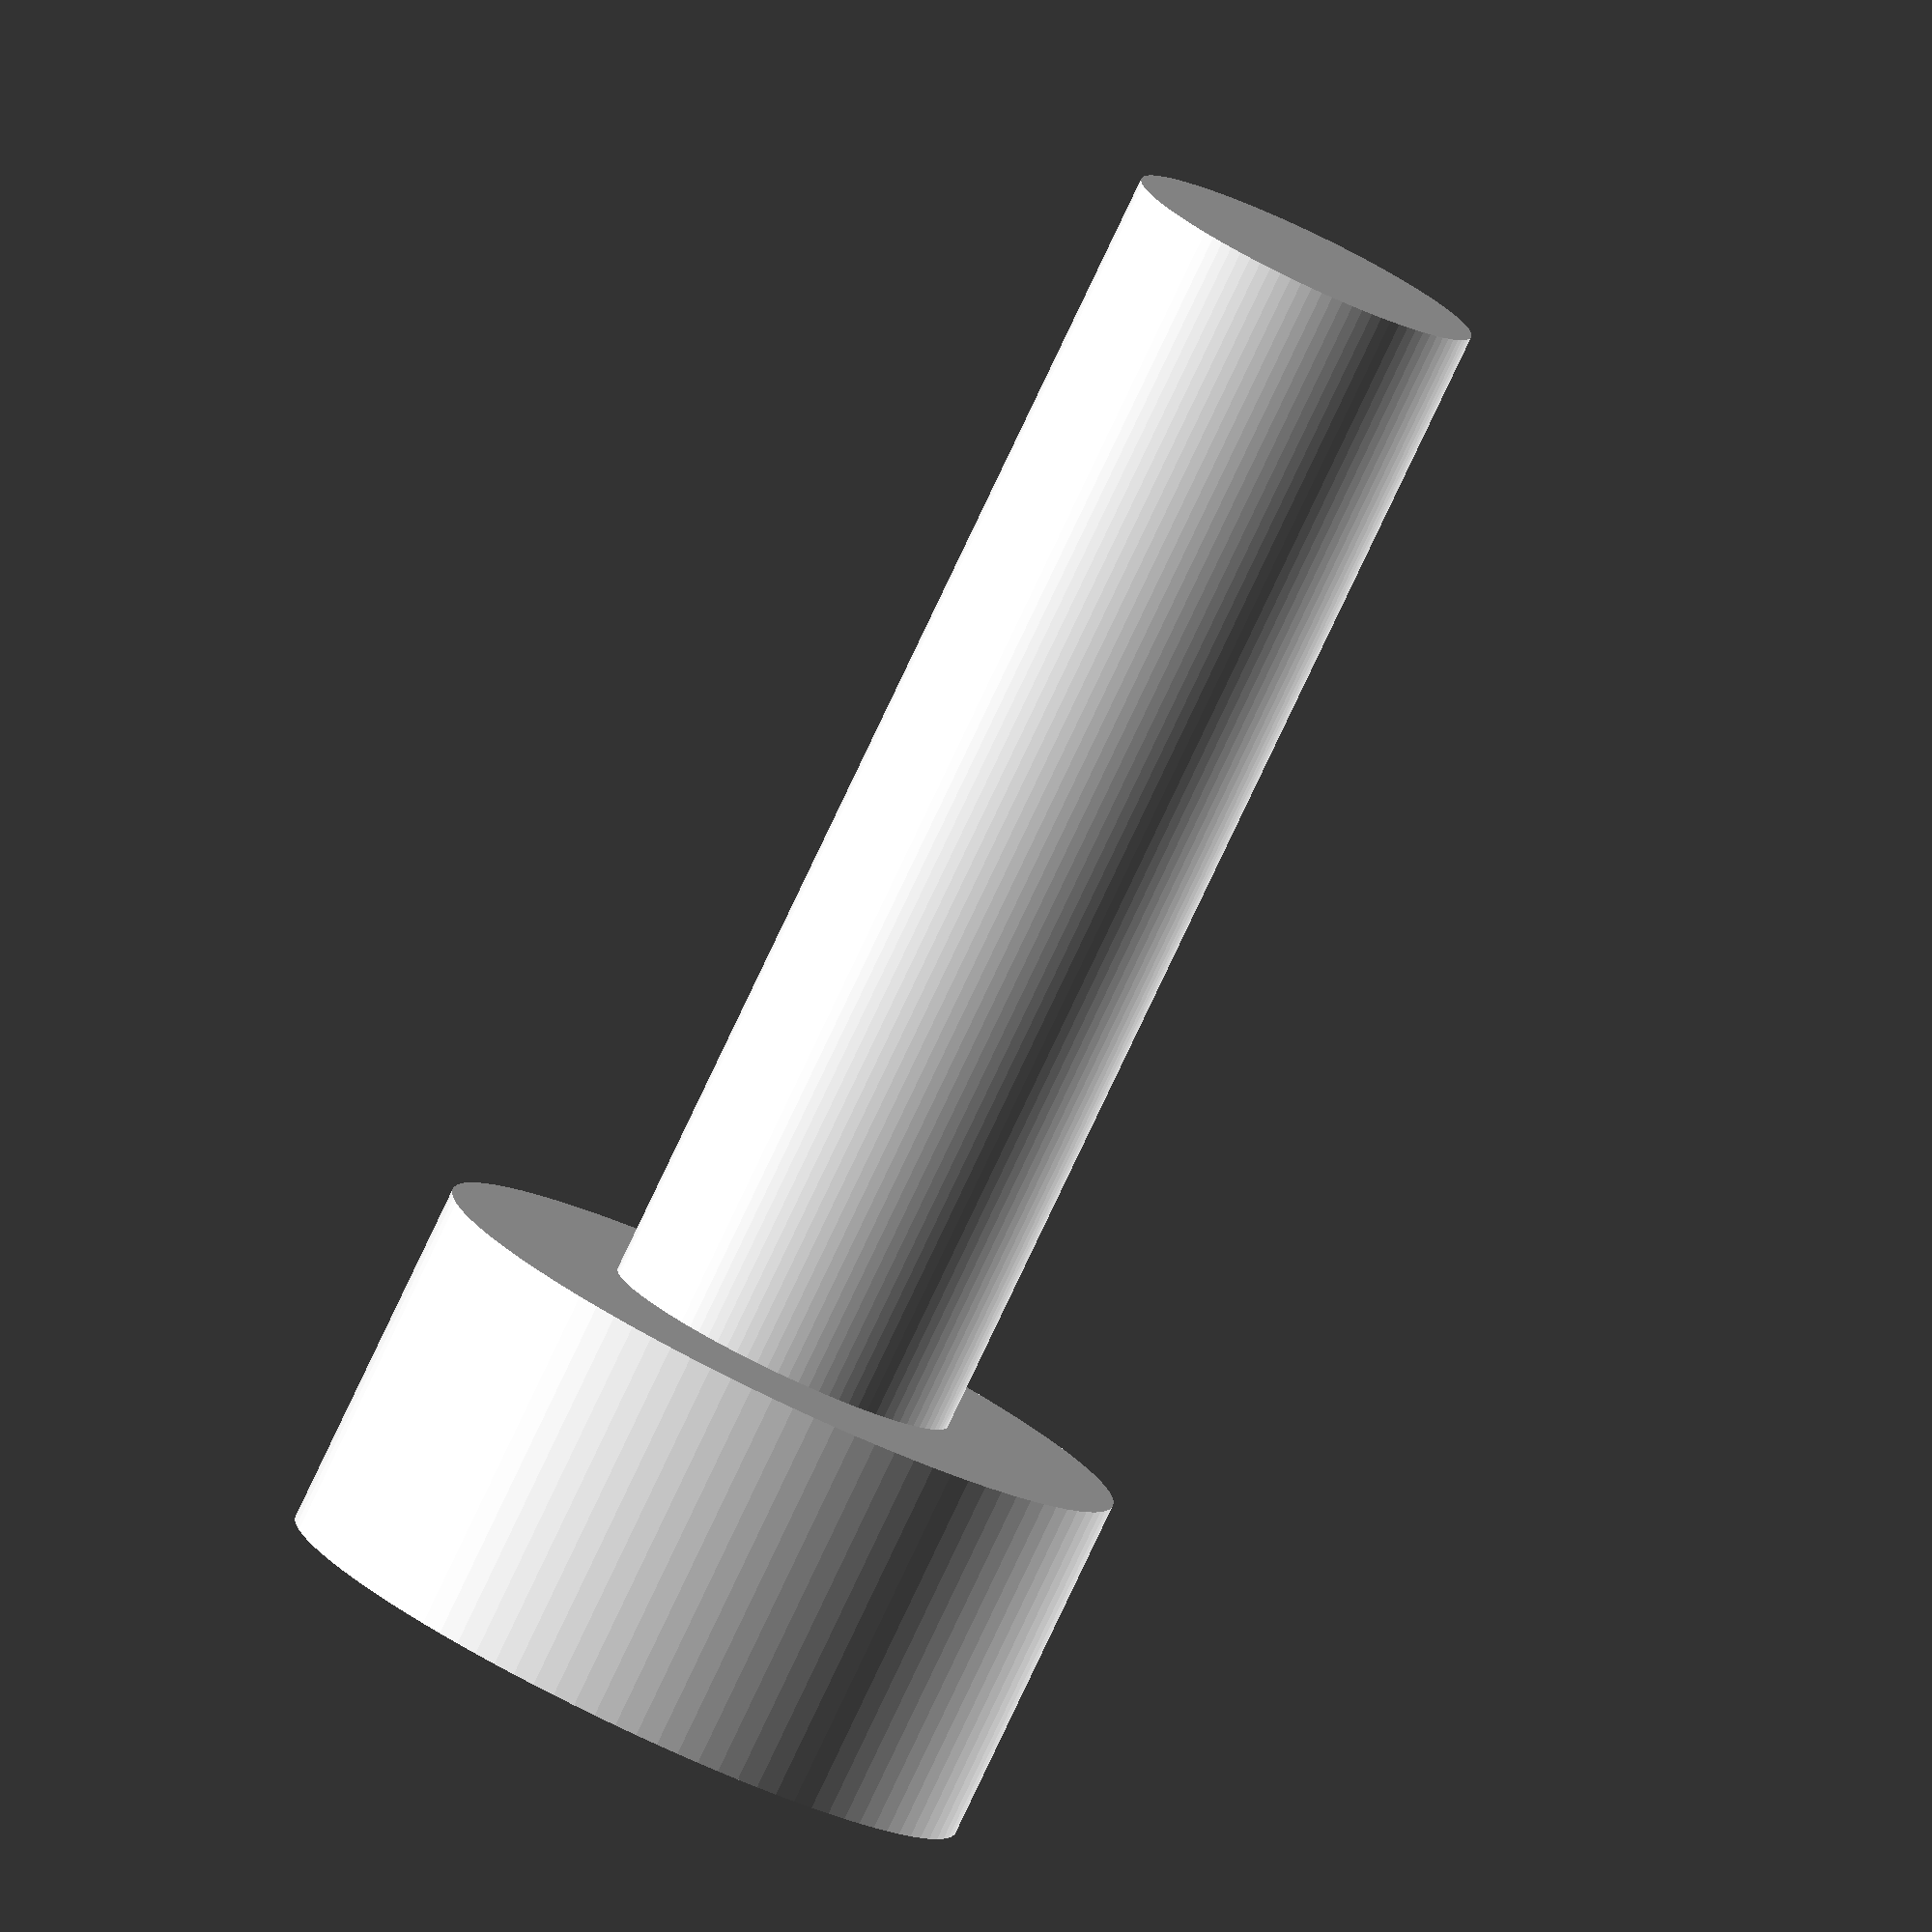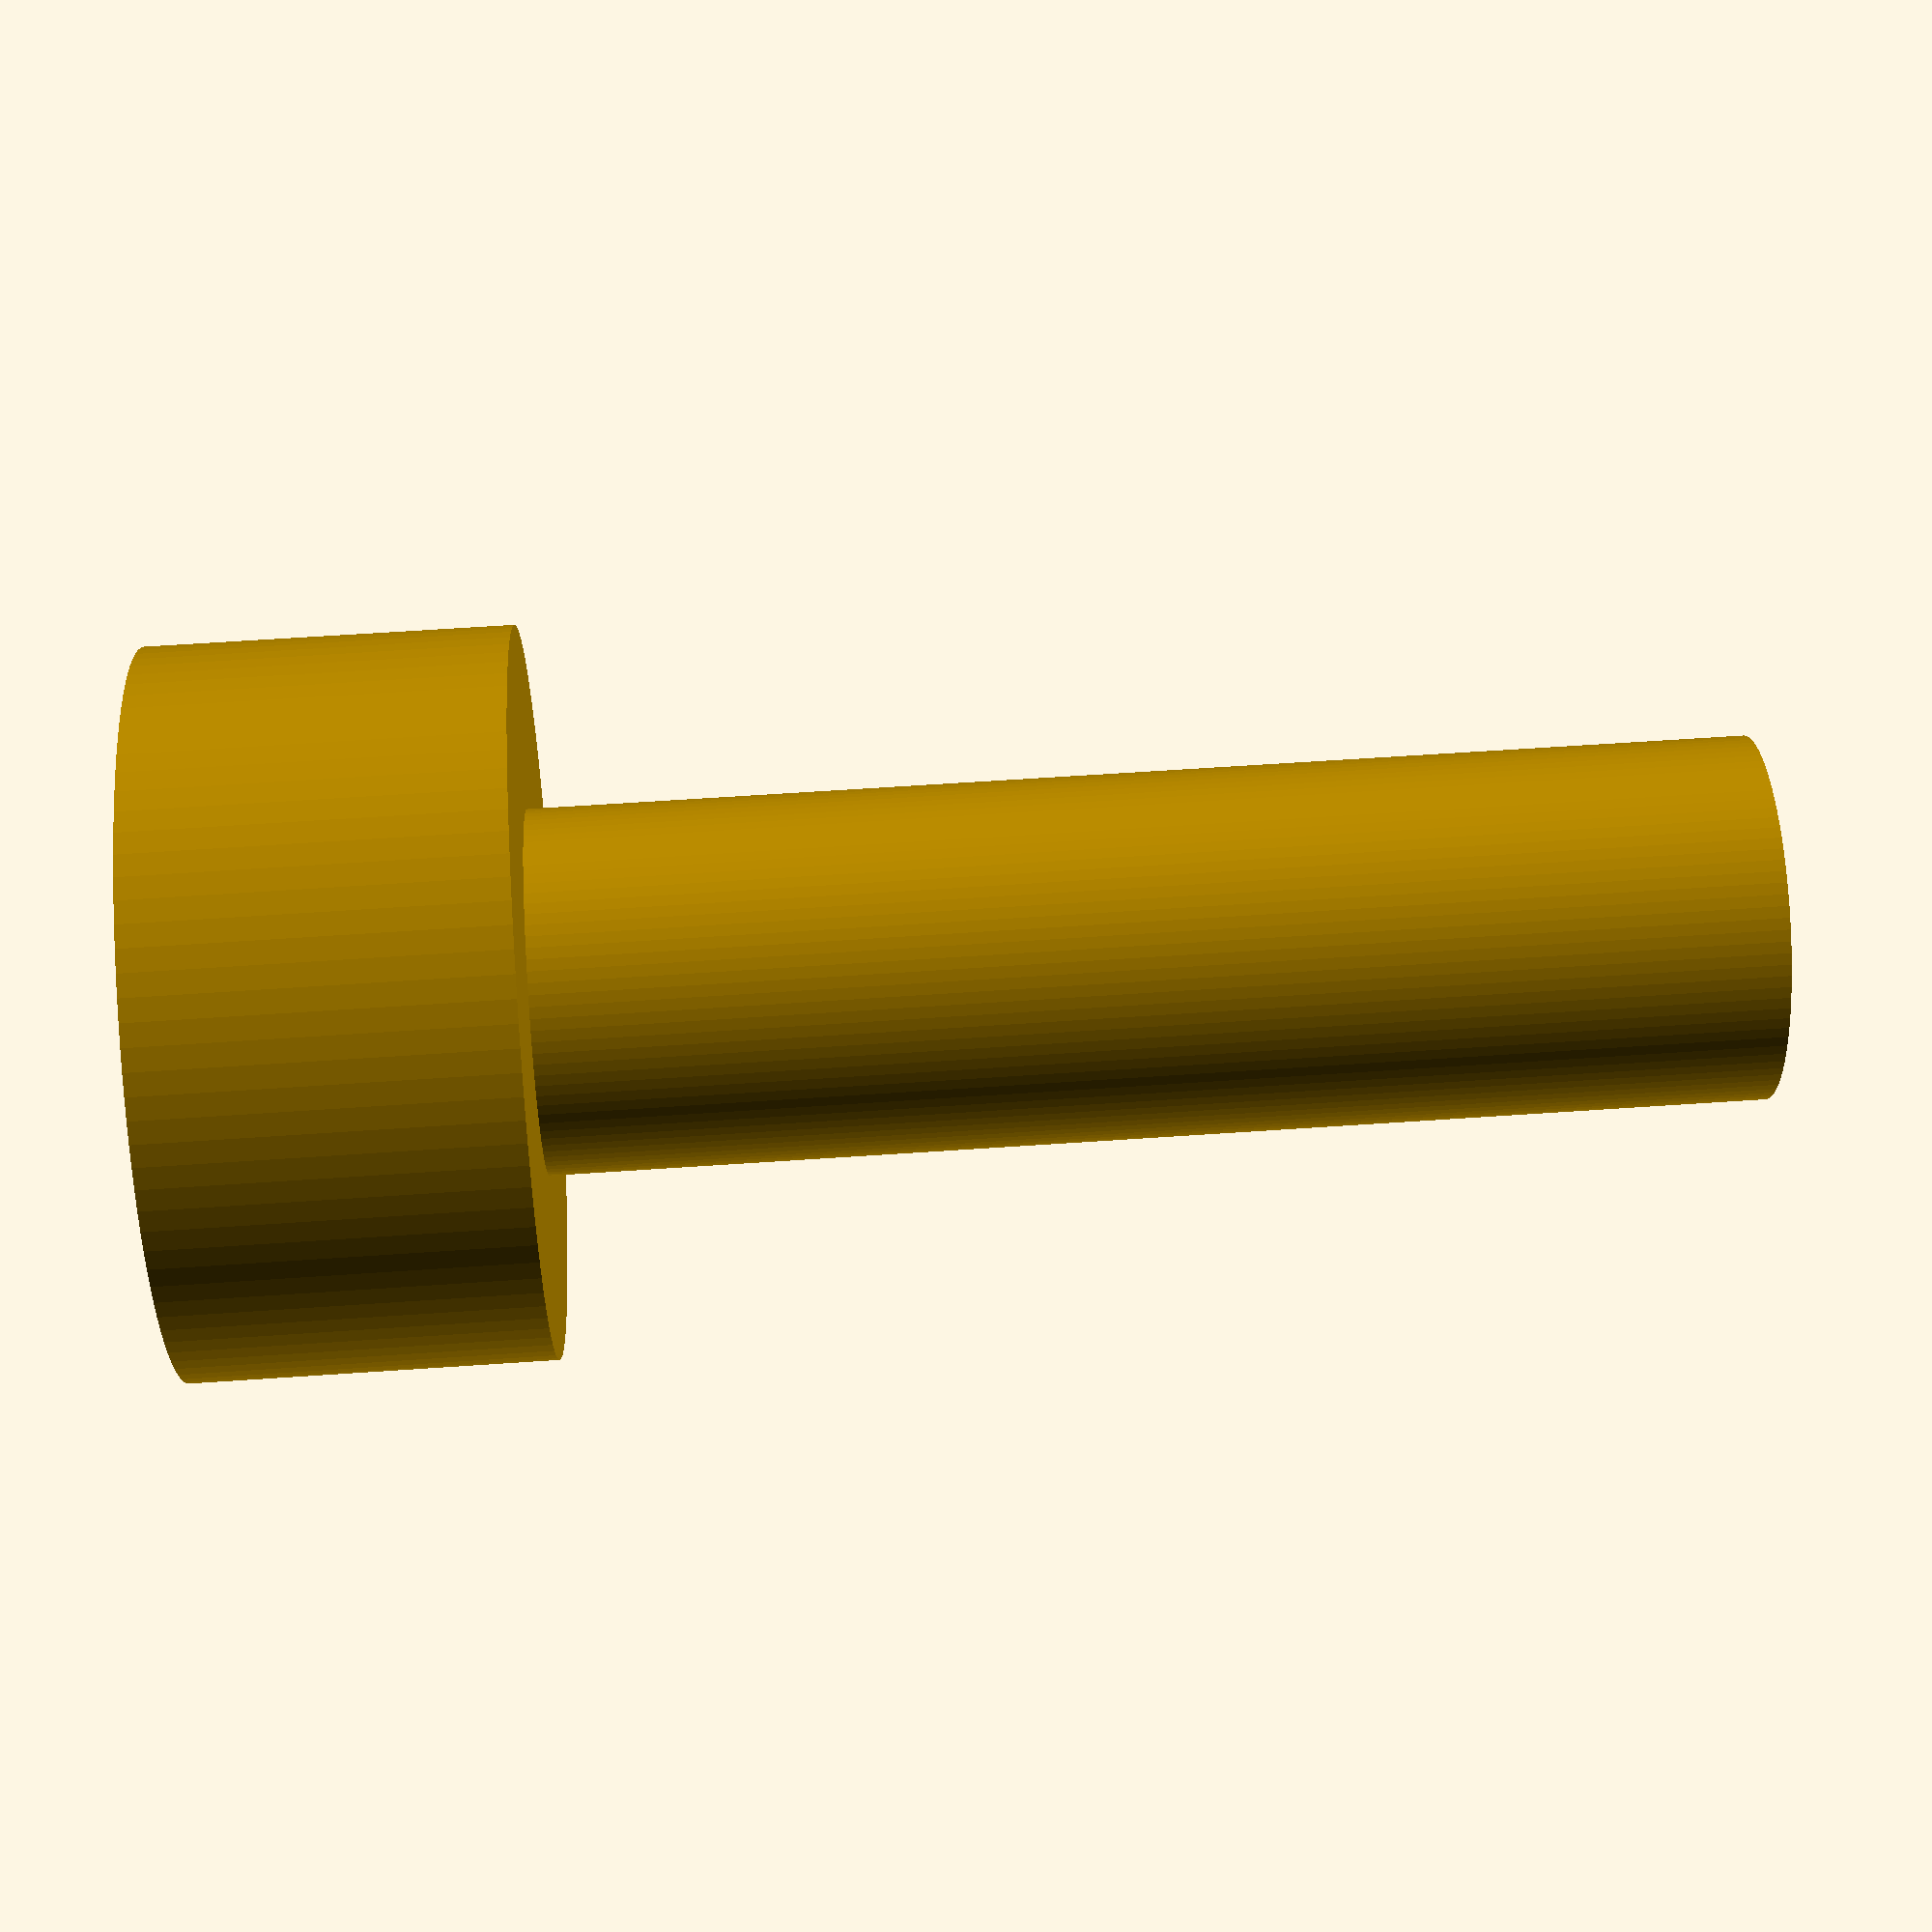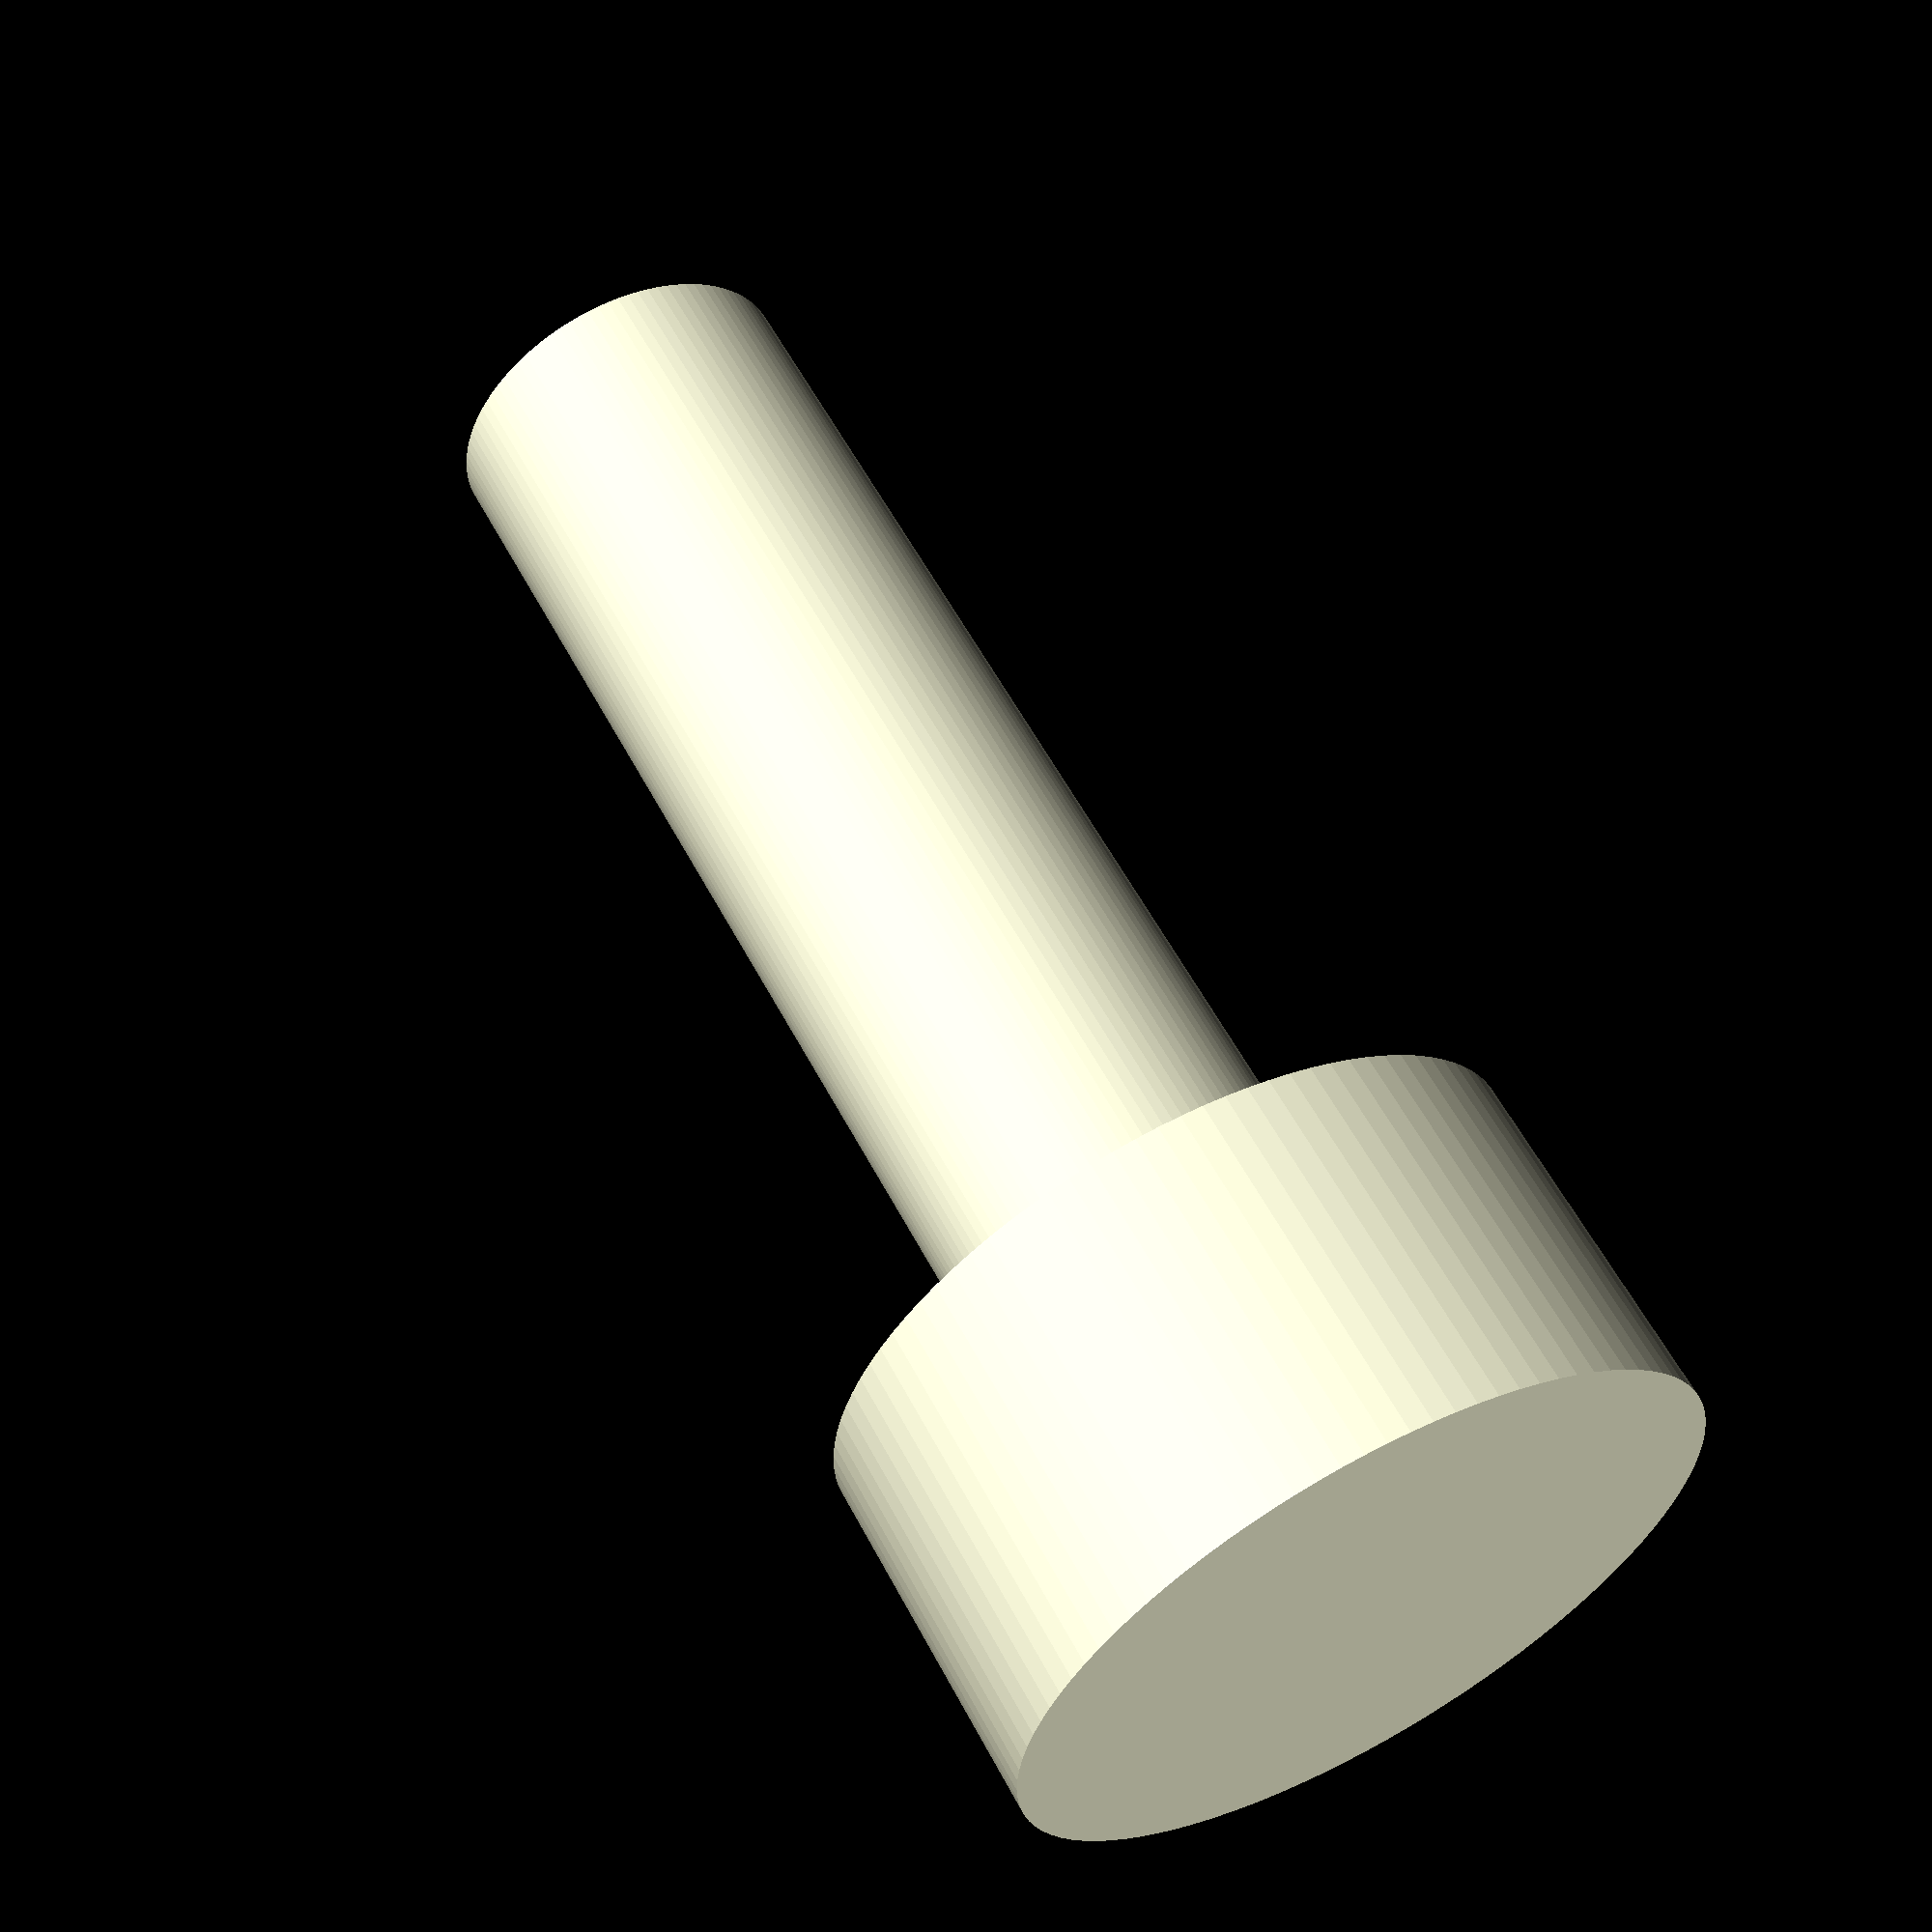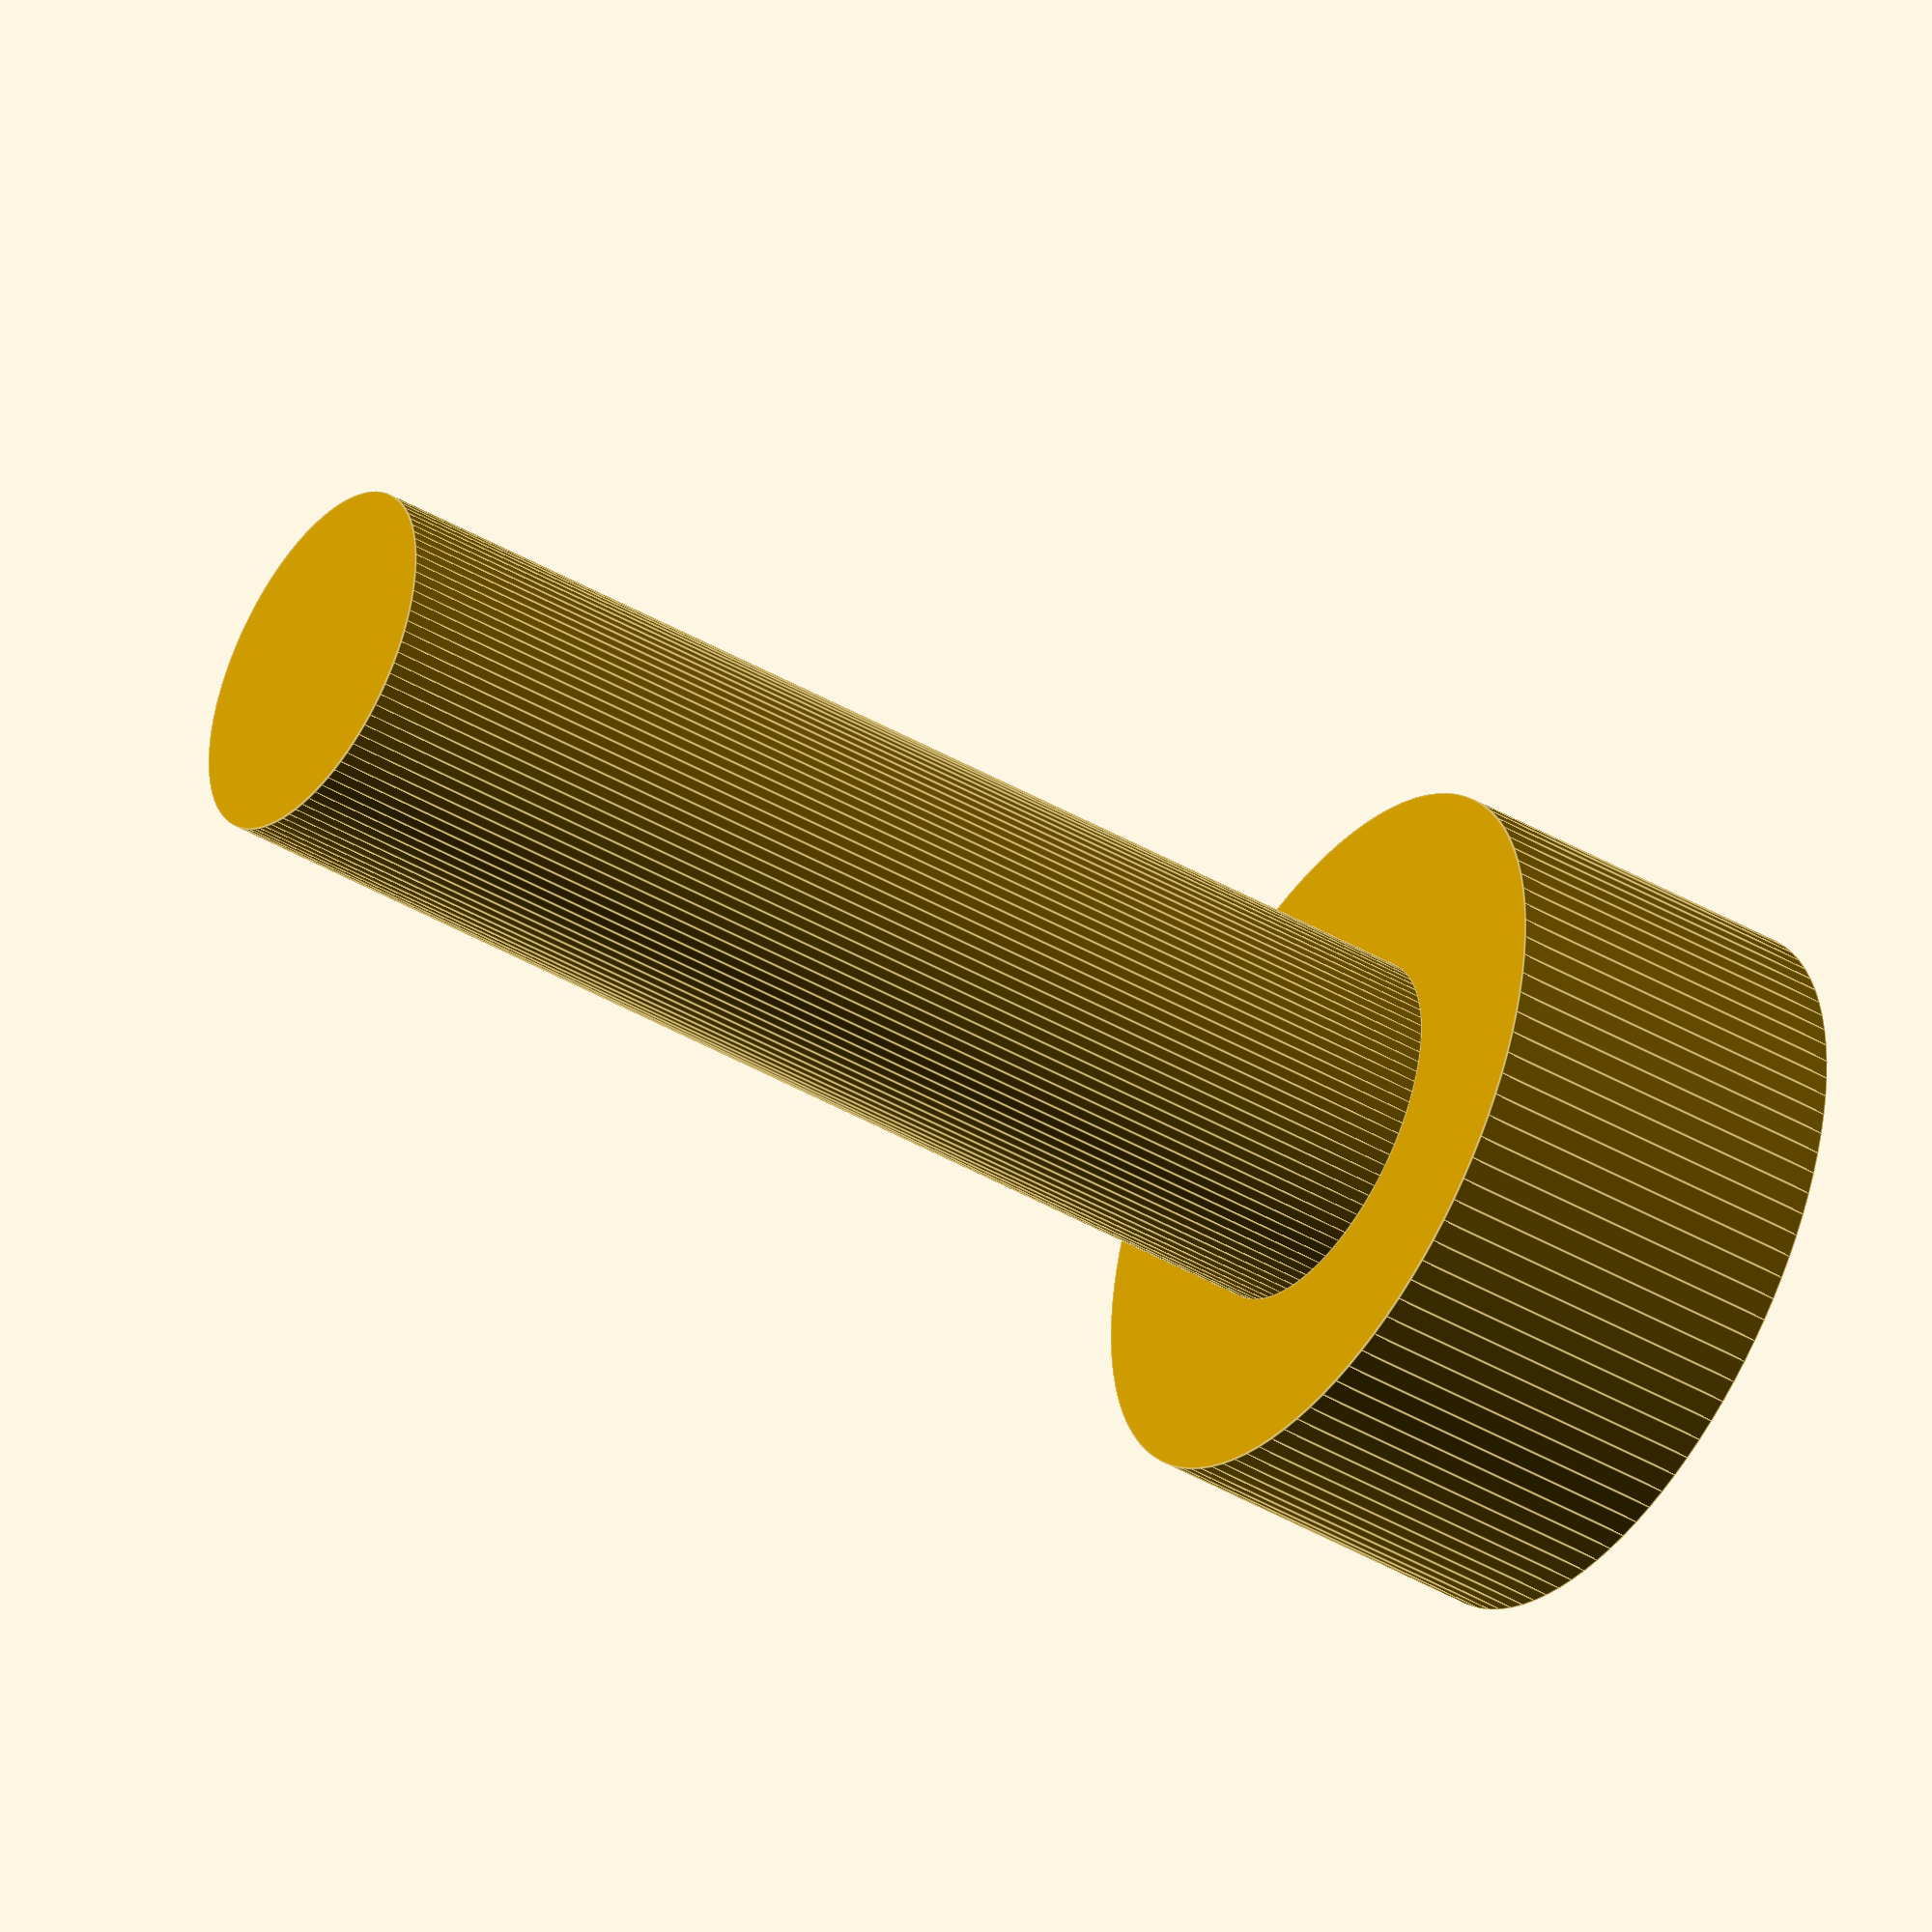
<openscad>
$fn=100;

module screw(screw_head_radius=3, screw_head_height=3, threaded_radius=1.5, threaded_height=10) {
  // screw head
  cylinder(h=screw_head_height, r=screw_head_radius);

  translate([0, 0, screw_head_height]) {
    cylinder(h=threaded_height, r=threaded_radius);
  }
}

// m3x10
screw(screw_head_radius=3, screw_head_height=3, threaded_radius=1.5, threaded_height=10);

</openscad>
<views>
elev=261.2 azim=232.2 roll=205.4 proj=o view=solid
elev=118.2 azim=133.1 roll=274.0 proj=p view=solid
elev=121.5 azim=152.5 roll=27.8 proj=p view=solid
elev=222.9 azim=34.8 roll=124.5 proj=o view=edges
</views>
